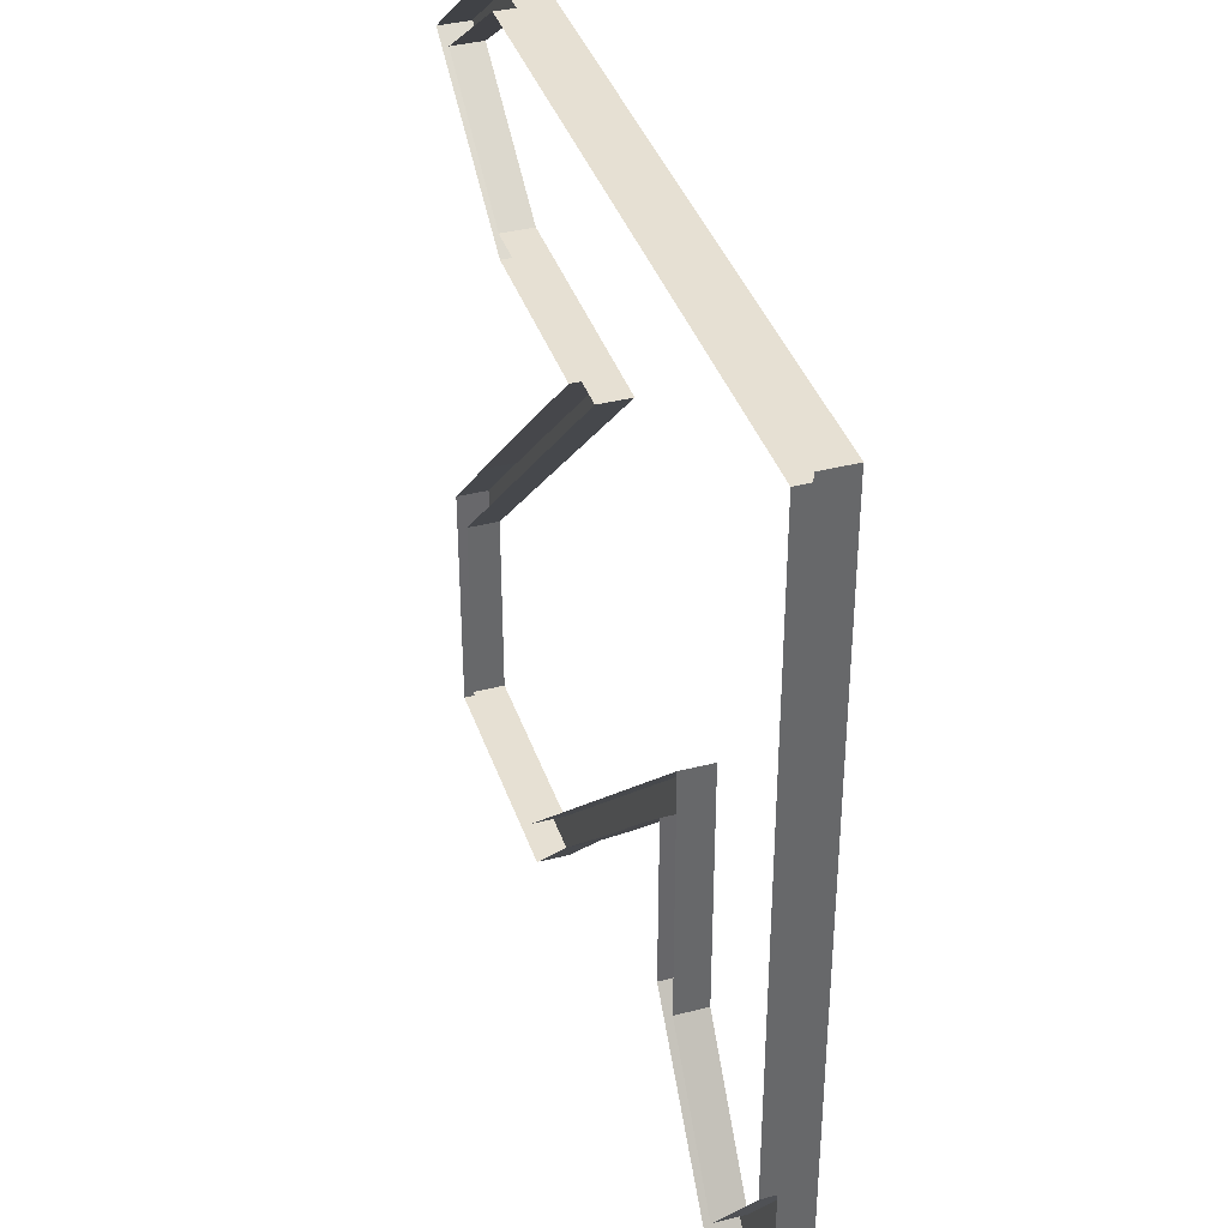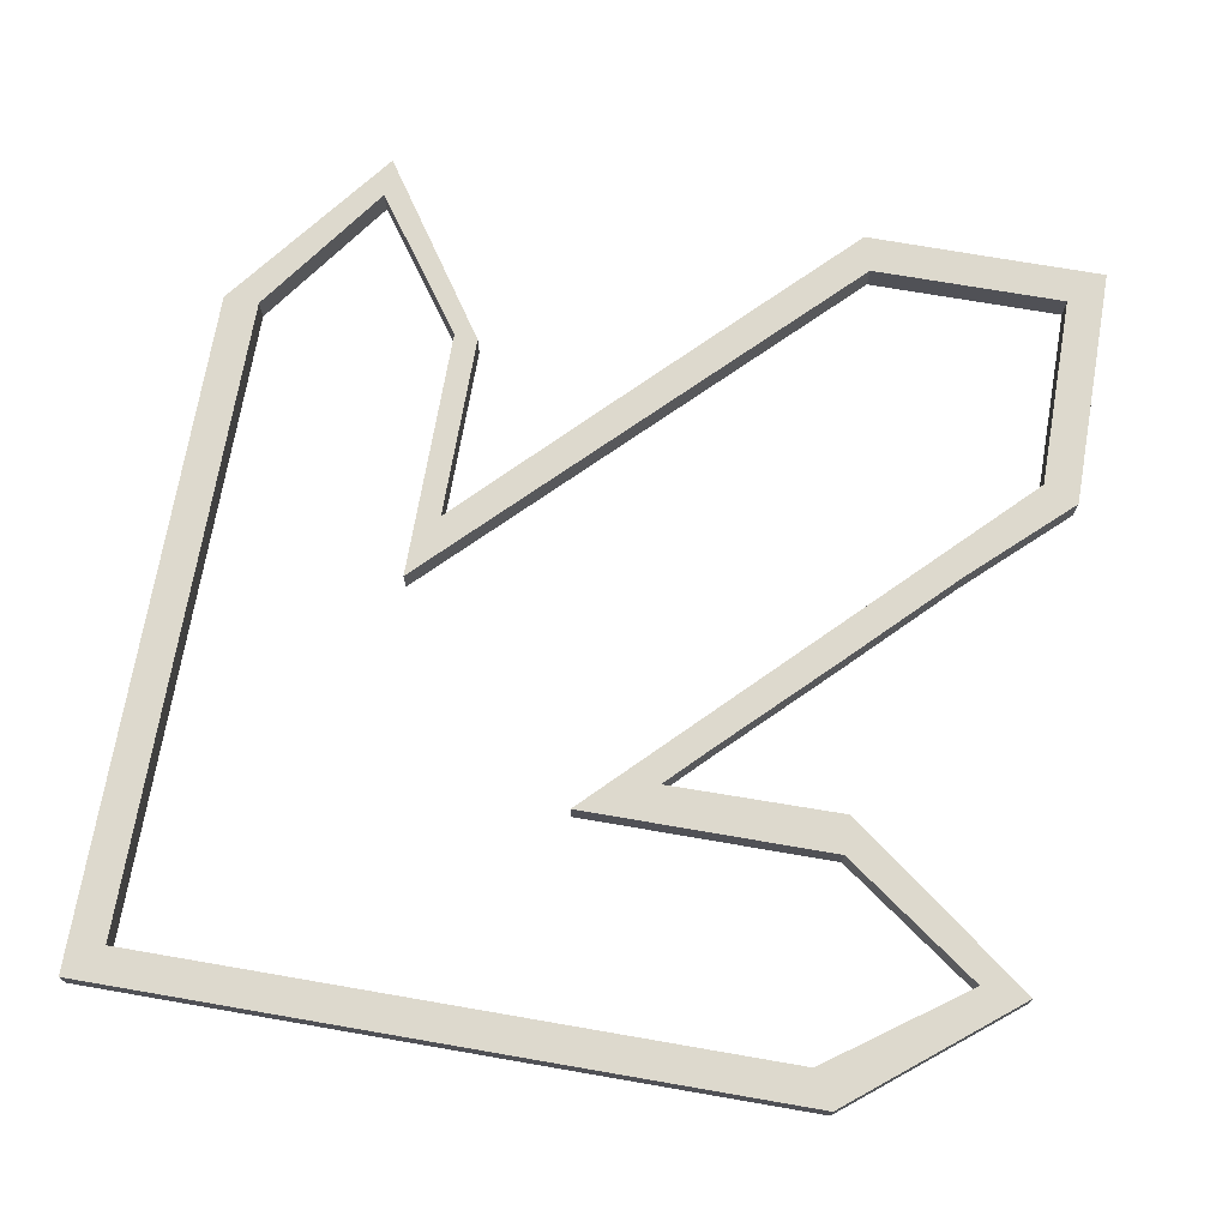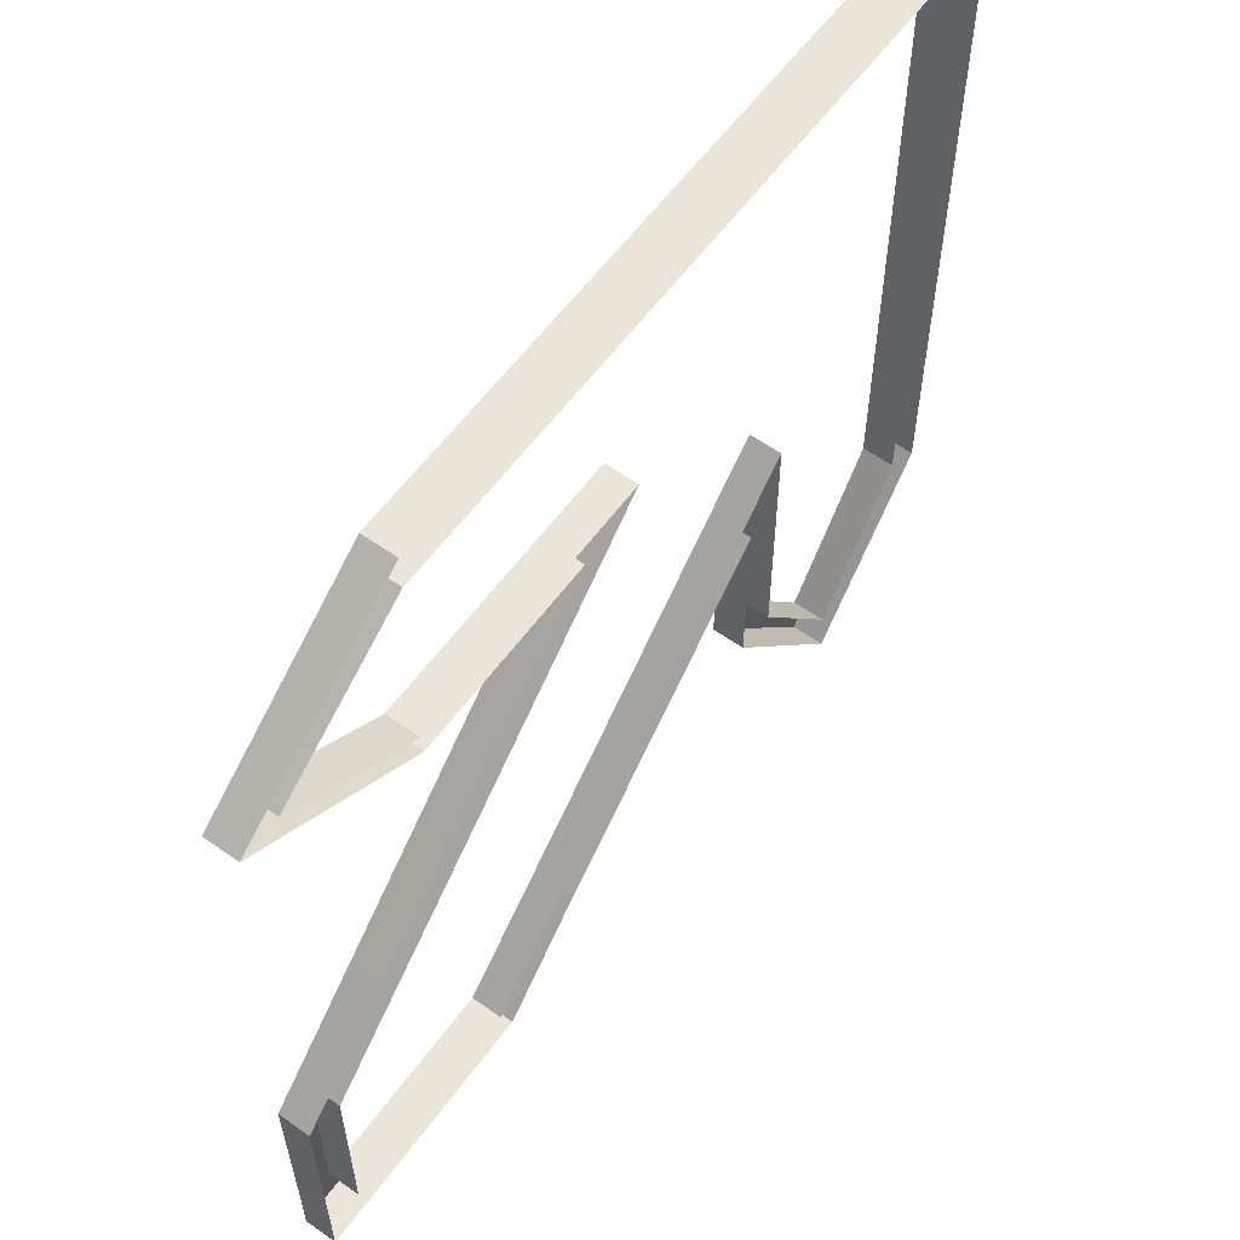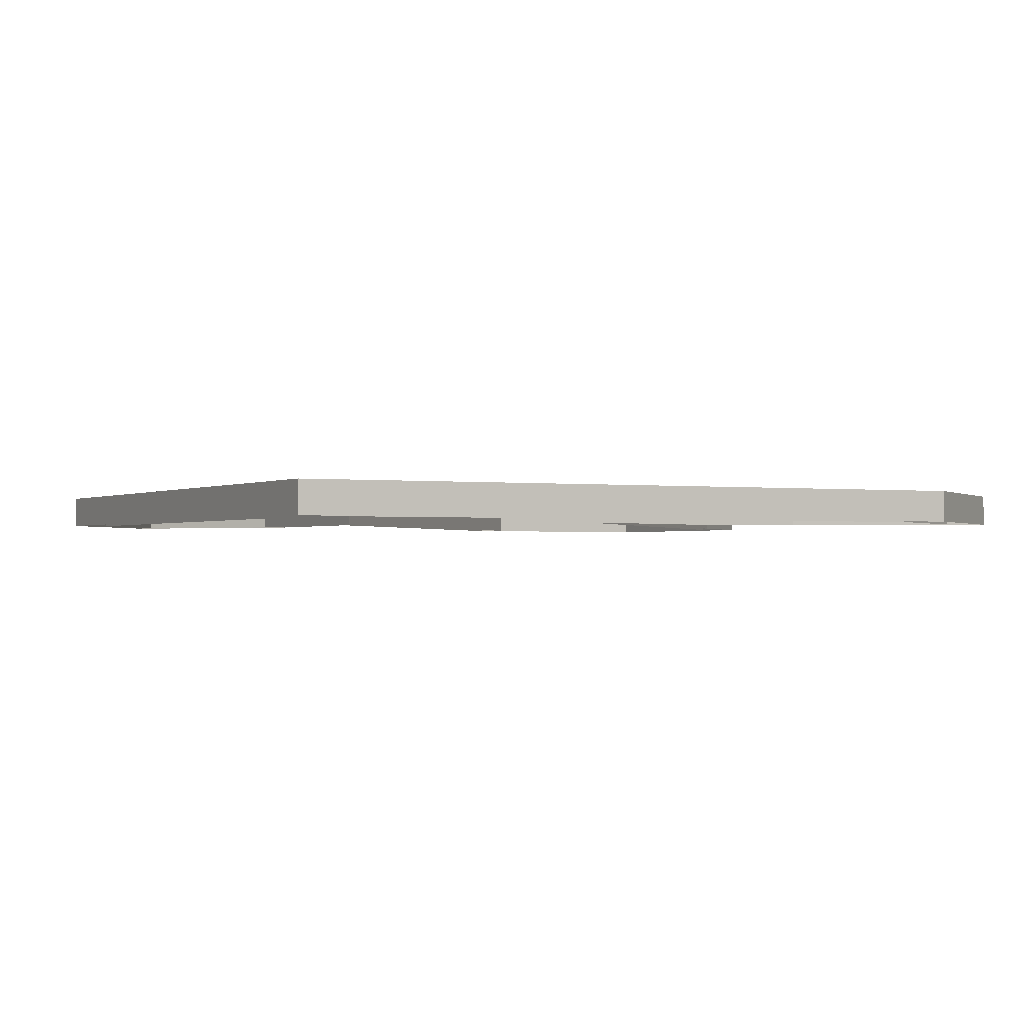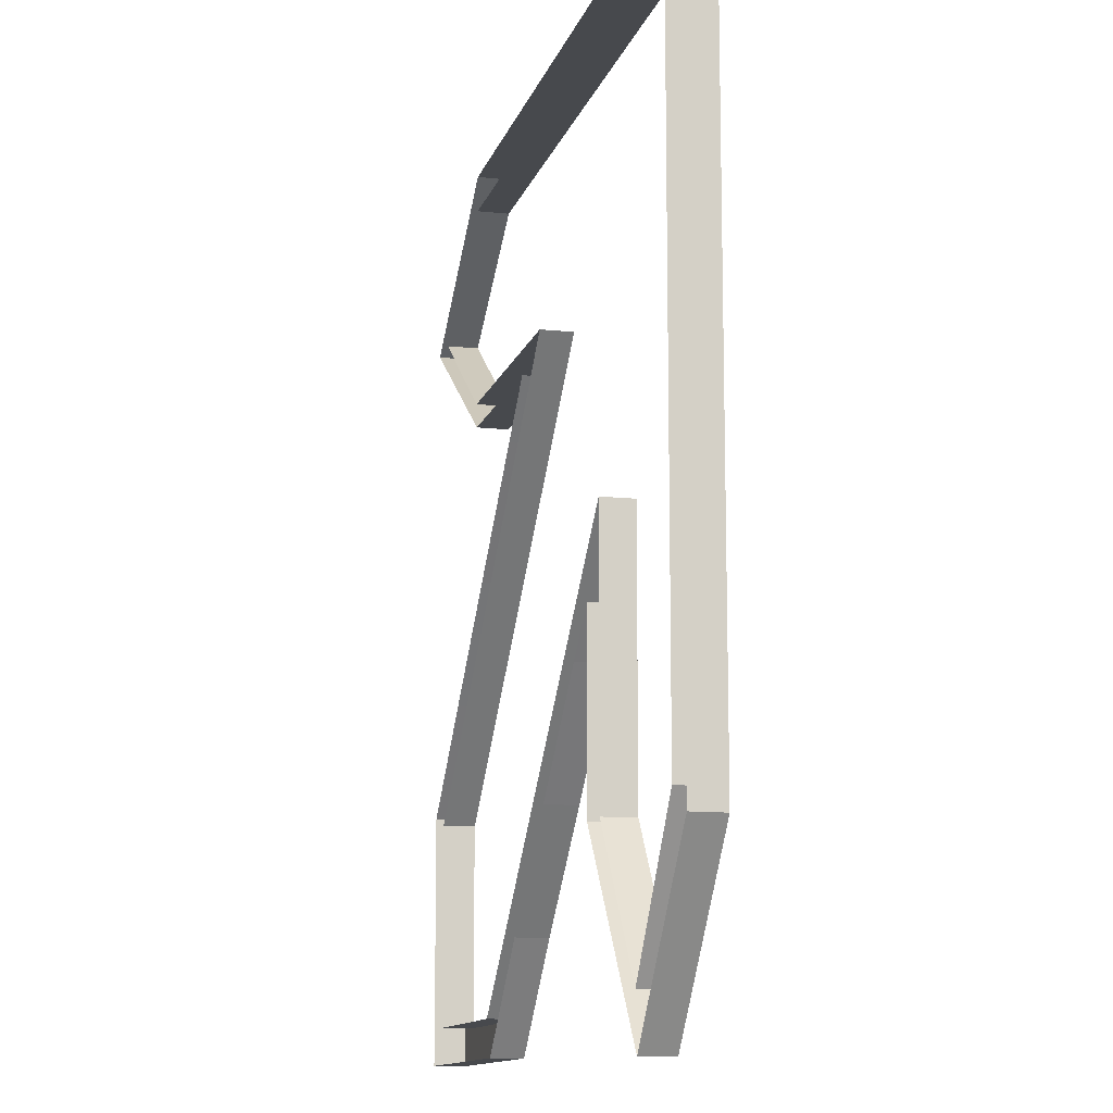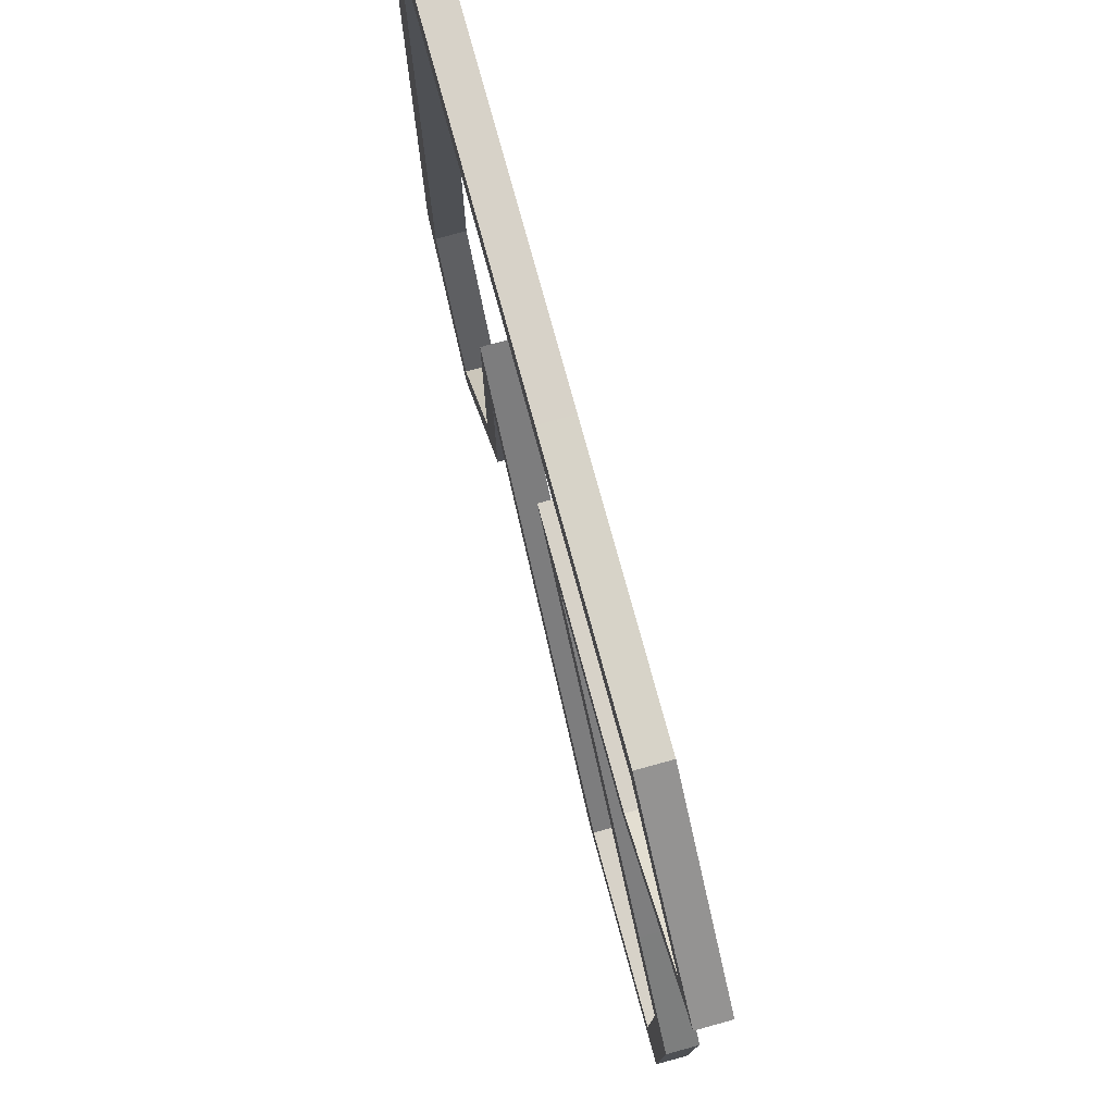
<metadata>
{"format":"obj","ext":"obj","renderer":"f3d","projection":"perspective","resolution":1024,"background":"white","views":[{"elev":38.4,"azim":-107.9,"up":"+Y"},{"elev":71.9,"azim":-80.2,"up":"+Z"},{"elev":59.2,"azim":126.0,"up":"+Y"},{"elev":-1.3,"azim":-117.8,"up":"+Z"},{"elev":-12.2,"azim":-104.2,"up":"+Y"},{"elev":77.3,"azim":74.7,"up":"+Y"}]}
</metadata>
<code>
o Plane.001
v 1.02 -1.018 -0.03725
v -0.9798 0.982 -0.03725
v 0.02025 0.982 -0.03725
v -0.9798 -0.01801 -0.03725
v -0.4798 0.982 -0.03725
v -0.9798 -0.668 -0.03725
v 0.5202 -1.018 -0.03725
v 0.6703 0.982 -0.03725
v -0.9798 0.482 -0.03725
v 1.02 -0.518 -0.03725
v 0.02025 0.482 -0.03725
v 0.02025 -0.518 -0.03725
v -0.4798 -0.01801 -0.03725
v 0.5202 -0.01801 -0.03725
v 0.6703 0.482 -0.03725
v -0.4798 -0.668 -0.03725
v -0.7298 0.982 -0.03725
v -0.7298 -1.018 -0.03725
v 1.02 0.732 -0.03725
v -0.9798 0.732 -0.03725
v 0.7702 -1.018 -0.03725
v 1.02 -0.768 -0.03725
v 0.2702 -0.768 -0.03725
v 0.7702 -0.268 -0.03725
v 0.2702 0.232 -0.03725
v -0.2298 -0.268 -0.03725
v 1.11 -1.108 -0.03725
v -1.07 1.072 -0.03725
v 0.02008 1.072 -0.03725
v -1.07 -0.01783 -0.03725
v -0.5249 1.072 -0.03725
v -1.07 -0.7263 -0.03725
v 0.4845 -1.108 -0.03725
v 0.6716 1.073 -0.03725
v -1.07 0.5272 -0.03725
v 1.111 -0.4911 -0.03725
v 0.1876 0.4221 -0.03725
v -0.01789 -0.5882 -0.03725
v -0.3849 -0.2174 -0.03725
v 0.5967 0.01972 -0.03725
v 0.6653 0.4217 -0.03725
v -0.3815 -0.6669 -0.03725
v -0.7974 1.072 -0.03725
v -0.7384 -1.142 -0.03725
v 1.12 0.7301 -0.03725
v -1.07 0.7997 -0.03725
v 0.8376 -1.108 -0.03725
v 1.11 -0.8353 -0.03725
v 0.2462 -0.8522 -0.03725
v 0.8587 -0.2397 -0.03725
v 0.3166 0.2956 -0.03725
v -0.2786 -0.3232 -0.03725
v 1.02 -1.018 0.04231
v -0.9798 0.982 0.04231
v 0.02025 0.982 0.04231
v -0.9798 -0.01801 0.04231
v -0.4798 0.982 0.04231
v -0.9798 -0.668 0.04231
v 0.5202 -1.018 0.04231
v 0.6703 0.982 0.04231
v -0.9798 0.482 0.04231
v 1.02 -0.518 0.04231
v 0.02025 0.482 0.04231
v 0.02025 -0.518 0.04231
v -0.4798 -0.01801 0.04231
v 0.5202 -0.01801 0.04231
v 0.6703 0.482 0.04231
v -0.4798 -0.668 0.04231
v -0.7298 0.982 0.04231
v -0.7298 -1.018 0.04231
v 1.02 0.732 0.04231
v -0.9798 0.732 0.04231
v 0.7702 -1.018 0.04231
v 1.02 -0.768 0.04231
v 0.2702 -0.768 0.04231
v 0.7702 -0.268 0.04231
v 0.2702 0.232 0.04231
v -0.2298 -0.268 0.04231
v 1.11 -1.108 0.04231
v -1.07 1.072 0.04231
v 0.02008 1.072 0.04231
v -1.07 -0.01783 0.04231
v -0.5249 1.072 0.04231
v -1.07 -0.7263 0.04231
v 0.4845 -1.108 0.04231
v 0.6716 1.073 0.04231
v -1.07 0.5272 0.04231
v 1.111 -0.4911 0.04231
v 0.1876 0.4221 0.04231
v -0.01789 -0.5882 0.04231
v -0.3849 -0.2174 0.04231
v 0.5967 0.01972 0.04231
v 0.6653 0.4217 0.04231
v -0.3815 -0.6669 0.04231
v -0.7974 1.072 0.04231
v -0.7384 -1.142 0.04231
v 1.12 0.7301 0.04231
v -1.07 0.7997 0.04231
v 0.8376 -1.108 0.04231
v 1.11 -0.8353 0.04231
v 0.2462 -0.8522 0.04231
v 0.8587 -0.2397 0.04231
v 0.3166 0.2956 0.04231
v -0.2786 -0.3232 0.04231
f 58 84 70
f 75 64 90
f 72 98 87
f 60 86 81
f 57 55 81
f 69 57 83
f 77 66 103
f 72 54 98
f 104 78 91
f 75 101 59
f 69 95 54
f 67 63 89
f 73 59 85
f 76 62 102
f 68 70 94
f 61 87 82
f 60 71 86
f 58 56 82
f 78 104 64
f 74 53 100
f 67 93 71
f 76 102 92
f 73 99 53
f 68 94 91
f 74 100 88
f 77 103 89
f 20 2 54
f 39 52 104
f 20 72 61
f 29 81 86
f 25 77 63
f 36 88 100
f 26 78 64
f 45 97 93
f 22 1 53
f 16 18 70
f 30 82 87
f 15 11 63
f 33 85 101
f 28 80 95
f 5 3 55
f 31 43 95
f 6 58 70
f 38 49 101
f 16 68 65
f 40 92 102
f 27 79 99
f 6 4 56
f 45 34 86
f 21 7 59
f 36 50 102
f 40 51 92
f 26 13 65
f 28 46 98
f 8 60 55
f 35 87 98
f 22 74 62
f 37 89 103
f 15 67 71
f 38 90 104
f 27 48 100
f 9 61 56
f 44 42 96
f 23 75 59
f 17 69 54
f 37 41 93
f 17 5 57
f 29 31 83
f 23 12 75
f 44 96 84
f 24 76 66
f 21 73 53
f 39 91 94
f 8 19 71
f 30 32 84
f 24 10 62
f 33 47 99
f 25 14 66
f 42 94 96
f 84 96 70
f 101 75 90
f 61 72 87
f 55 60 81
f 83 57 81
f 95 69 83
f 66 92 103
f 54 80 98
f 101 85 59
f 95 80 54
f 93 67 89
f 99 73 85
f 62 88 102
f 70 96 94
f 56 61 82
f 71 97 86
f 84 58 82
f 104 90 64
f 53 79 100
f 93 97 71
f 66 76 92
f 99 79 53
f 65 68 91
f 62 74 88
f 63 77 89
f 72 20 54
f 91 39 104
f 9 20 61
f 34 29 86
f 11 25 63
f 48 36 100
f 12 26 64
f 41 45 93
f 74 22 53
f 68 16 70
f 35 30 87
f 67 15 63
f 49 33 101
f 43 28 95
f 57 5 55
f 83 31 95
f 18 6 70
f 90 38 101
f 13 16 65
f 50 40 102
f 47 27 99
f 58 6 56
f 97 45 86
f 73 21 59
f 88 36 102
f 12 64 75
f 78 26 65
f 80 28 98
f 3 8 55
f 46 35 98
f 10 22 62
f 51 37 103
f 19 15 71
f 52 38 104
f 79 27 100
f 4 9 56
f 51 103 92
f 7 23 59
f 2 17 54
f 89 37 93
f 69 17 57
f 81 29 83
f 32 44 84
f 14 24 66
f 1 21 53
f 42 39 94
f 60 8 71
f 82 30 84
f 76 24 62
f 85 33 99
f 77 25 66
f 78 65 91

</code>
